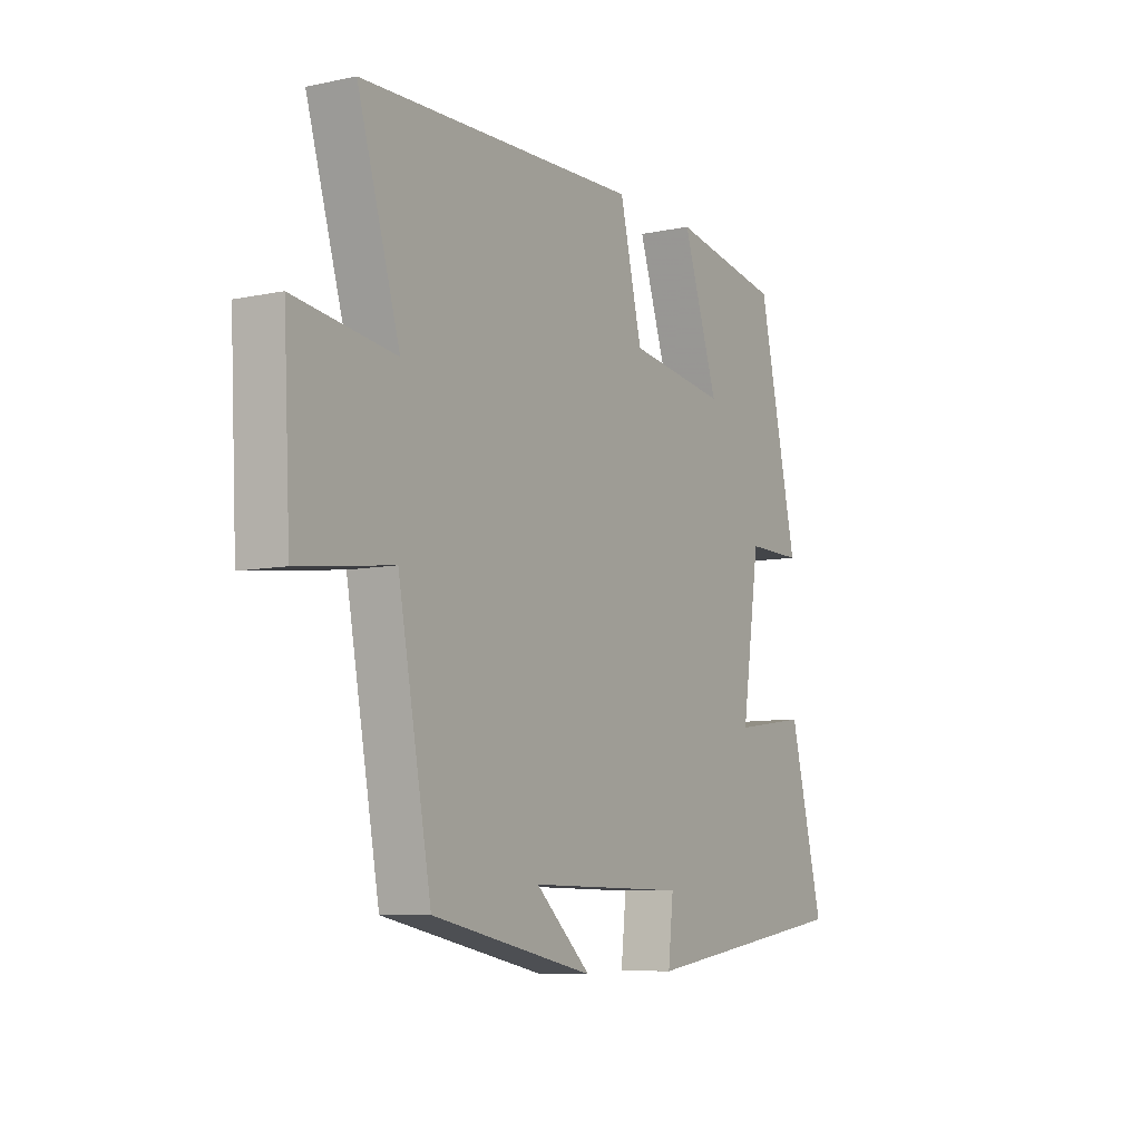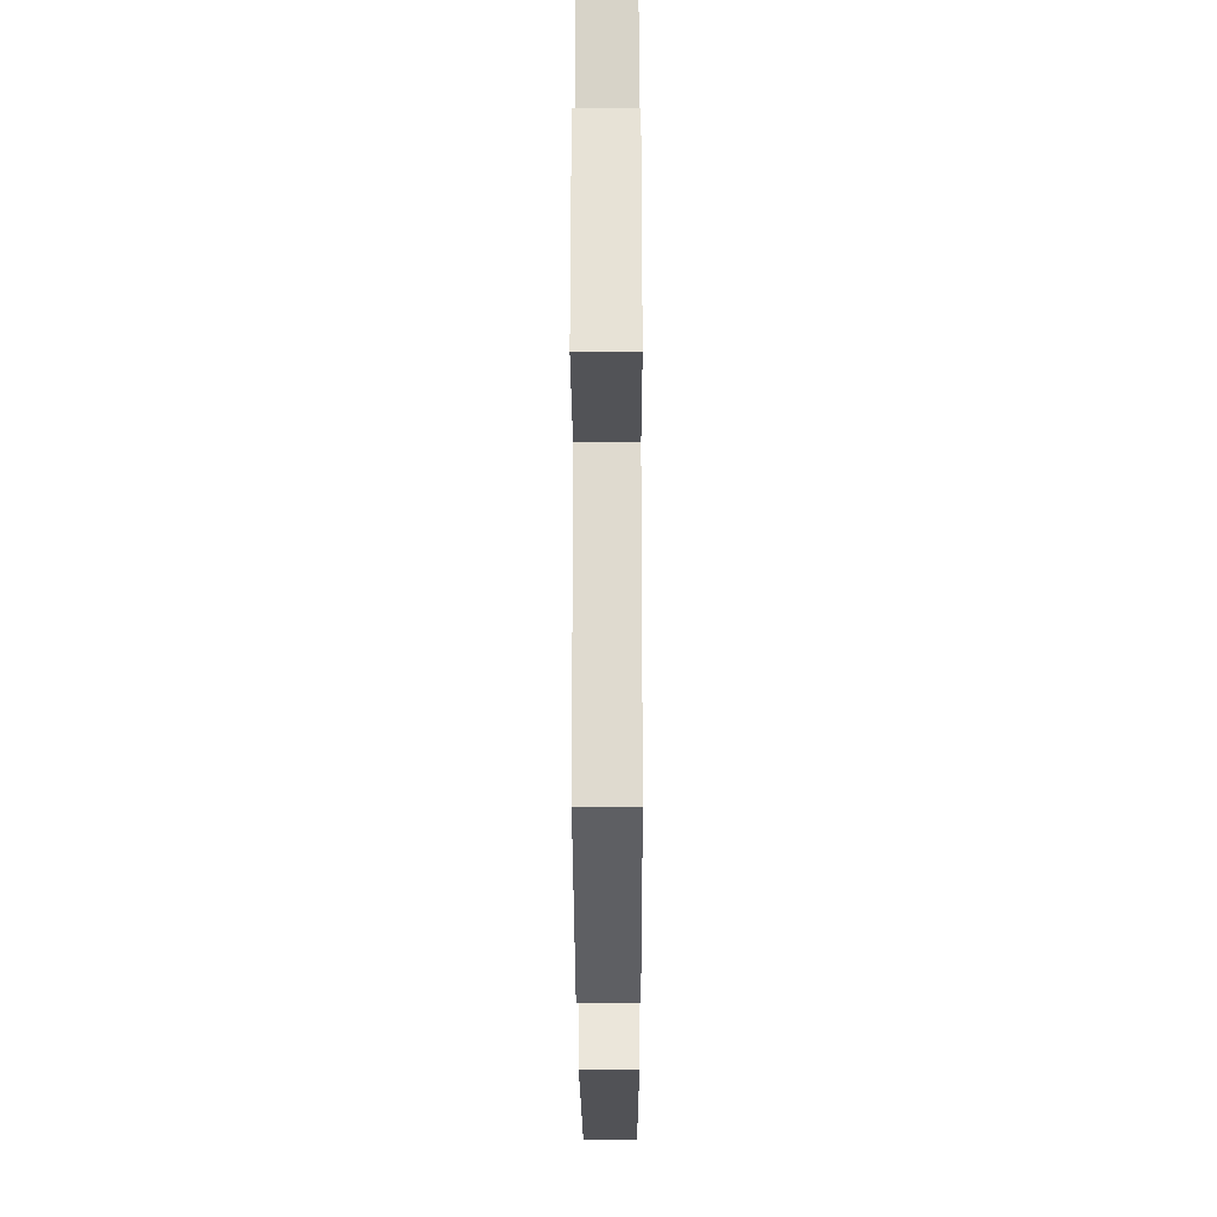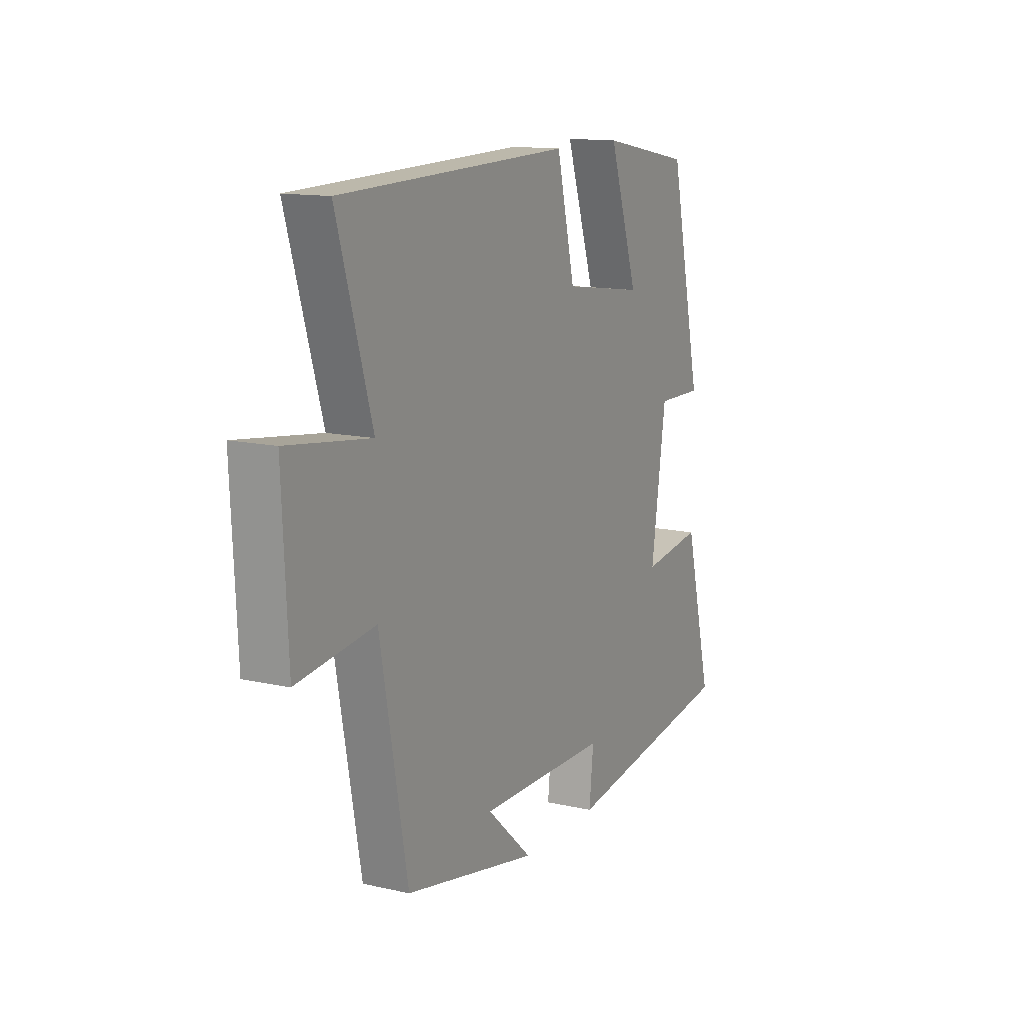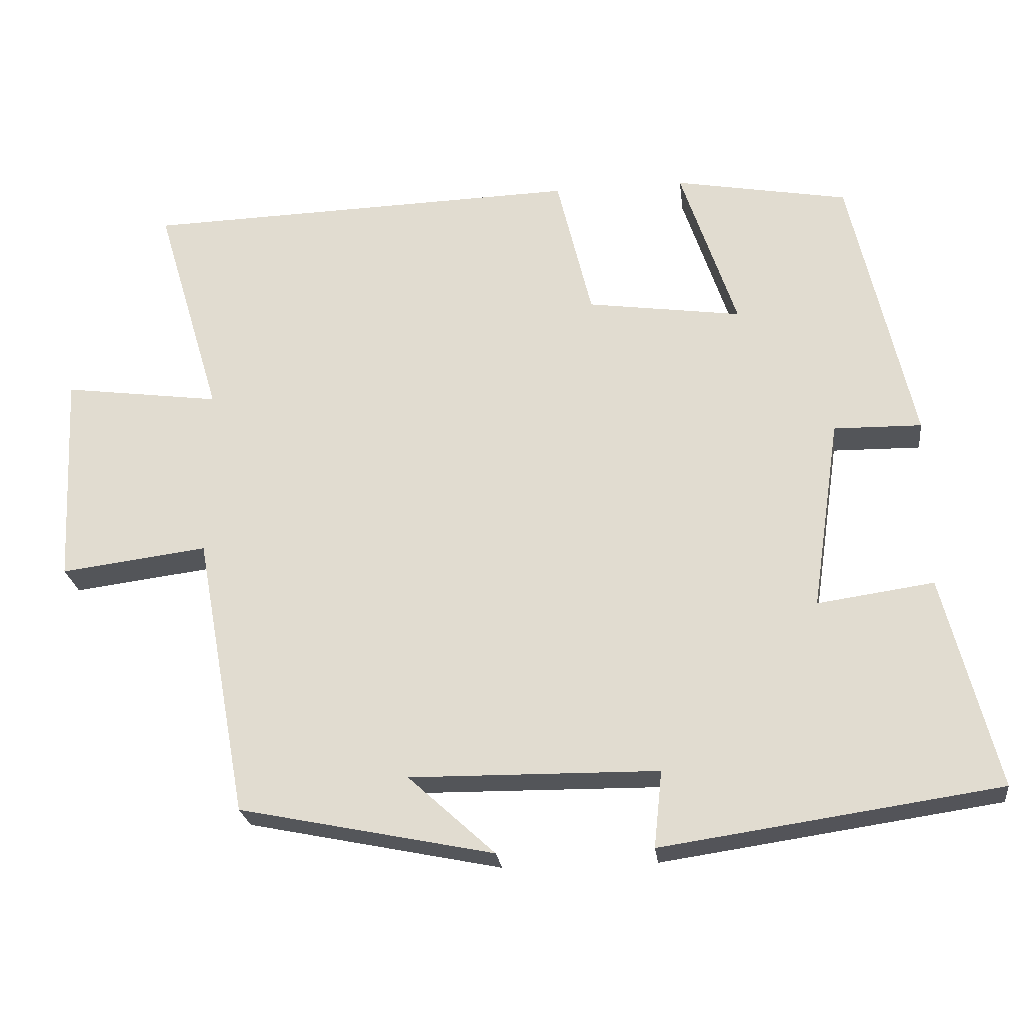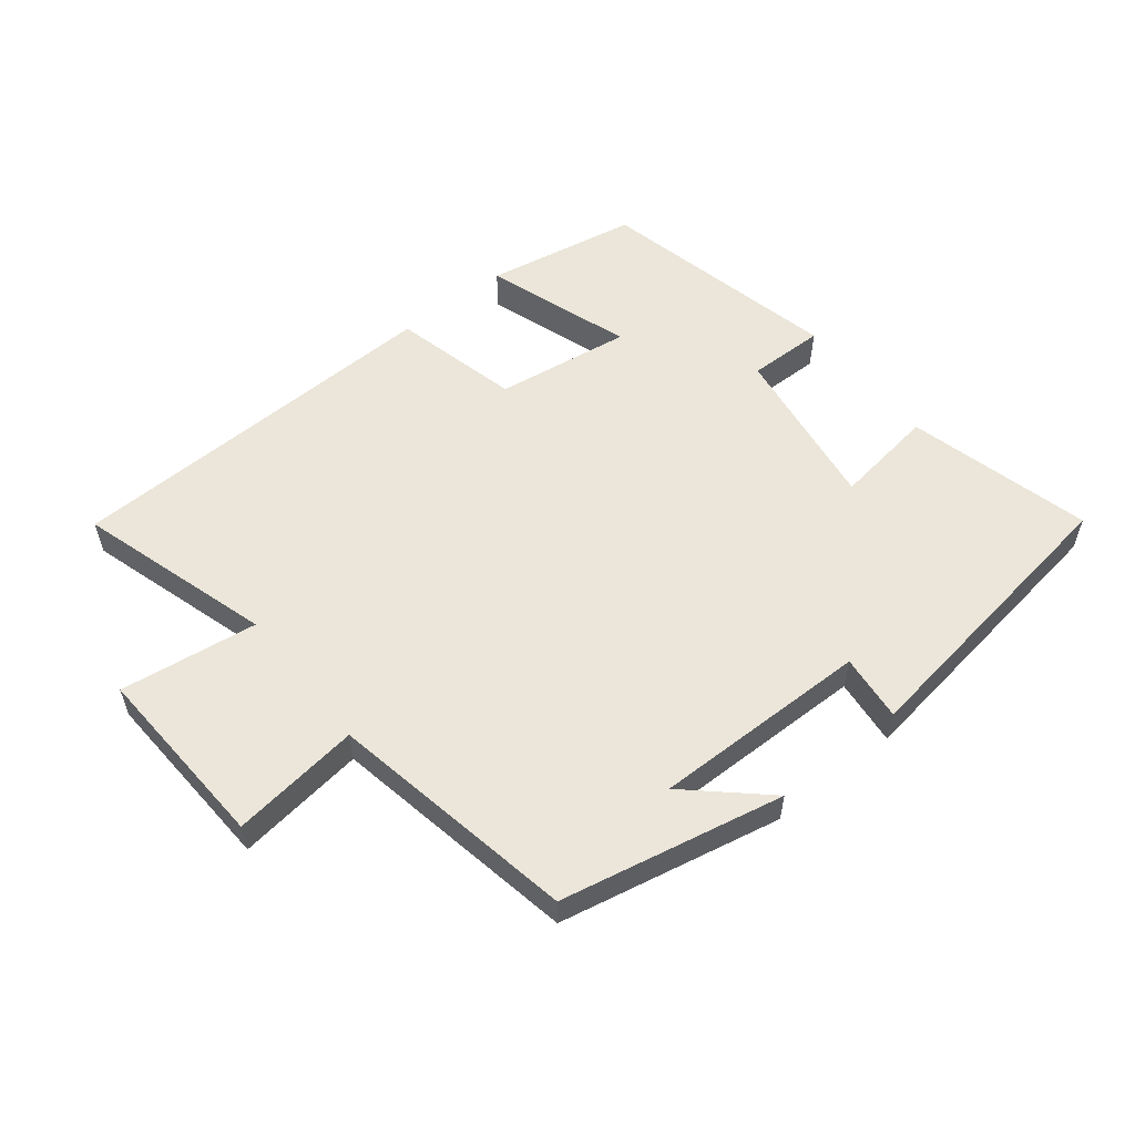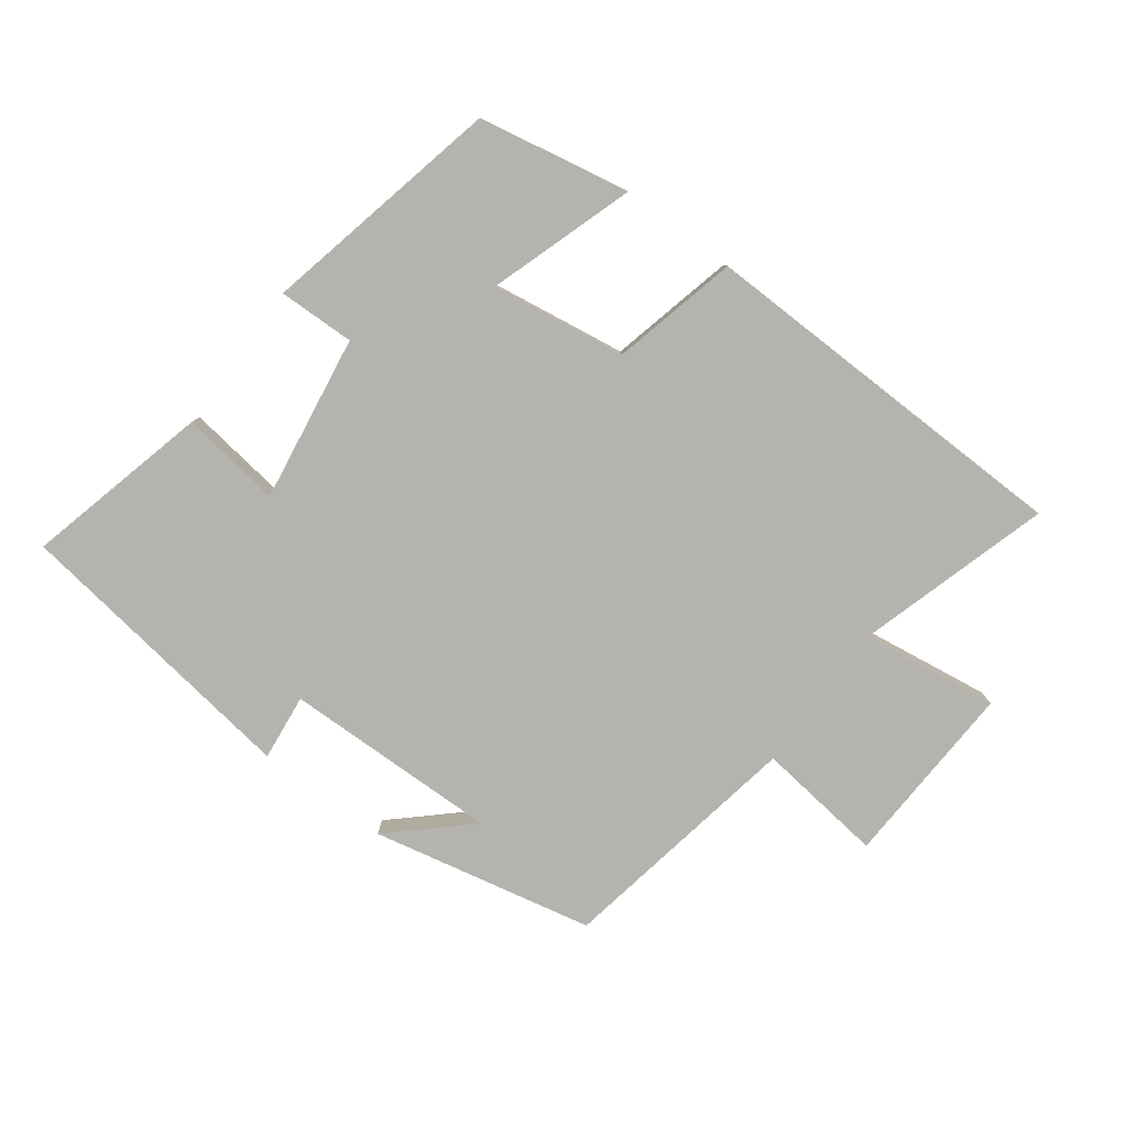
<metadata>
{"format":"obj","ext":"obj","renderer":"f3d","projection":"perspective","resolution":1024,"background":"white","views":[{"elev":-7.9,"azim":120.7,"up":"+Z"},{"elev":-29.6,"azim":90.2,"up":"+Z"},{"elev":13.3,"azim":117.2,"up":"+Z"},{"elev":-24.4,"azim":-173.1,"up":"+Z"},{"elev":56.2,"azim":141.4,"up":"+Y"},{"elev":-80.0,"azim":-36.4,"up":"+Y"}]}
</metadata>
<code>
v 0.43 0.07 -0.429
v 0.087 0.07 -0.5
v 0.204 0.07 -0.393
v -0.13 0.07 -0.397
v -0.119 0.07 -0.5
v -0.572 0.07 -0.434
v -0.5 0.07 -0.15
v -0.344 0.07 -0.172
v -0.382 0.07 0.086
v -0.5 0.07 0.084
v -0.416 0.07 0.457
v -0.182 0.07 0.5
v -0.257 0.07 0.275
v -0.049 0.07 0.305
v -0.002 0.07 0.5
v 0.589 0.07 0.484
v 0.5 0.07 0.186
v 0.712 0.07 0.215
v 0.698 0.07 -0.073
v 0.5 0.07 -0.048
v 0.43 0 -0.429
v 0.087 0 -0.5
v 0.204 0 -0.393
v -0.13 0 -0.397
v -0.119 0 -0.5
v -0.572 0 -0.434
v -0.5 0 -0.15
v -0.344 0 -0.172
v -0.382 0 0.086
v -0.5 0 0.084
v -0.416 0 0.457
v -0.182 0 0.5
v -0.257 0 0.275
v -0.049 0 0.305
v -0.002 0 0.5
v 0.589 0 0.484
v 0.5 0 0.186
v 0.712 0 0.215
v 0.698 0 -0.073
v 0.5 0 -0.048
f 17 18 19 20
f 17 20 1
f 14 15 16 17
f 13 14 17 1
f 10 11 12 13
f 9 10 13
f 8 9 13 1
f 4 5 6 7
f 3 4 7 8
f 1 2 3
f 1 3 8
f 40 39 38 37
f 21 40 37
f 37 36 35 34
f 21 37 34 33
f 33 32 31 30
f 33 30 29
f 21 33 29 28
f 27 26 25 24
f 28 27 24 23
f 23 22 21
f 28 23 21
f 1 21 22 2
f 2 22 23 3
f 3 23 24 4
f 4 24 25 5
f 5 25 26 6
f 6 26 27 7
f 7 27 28 8
f 8 28 29 9
f 9 29 30 10
f 10 30 31 11
f 11 31 32 12
f 12 32 33 13
f 13 33 34 14
f 14 34 35 15
f 15 35 36 16
f 16 36 37 17
f 17 37 38 18
f 18 38 39 19
f 19 39 40 20
f 20 40 21 1

</code>
